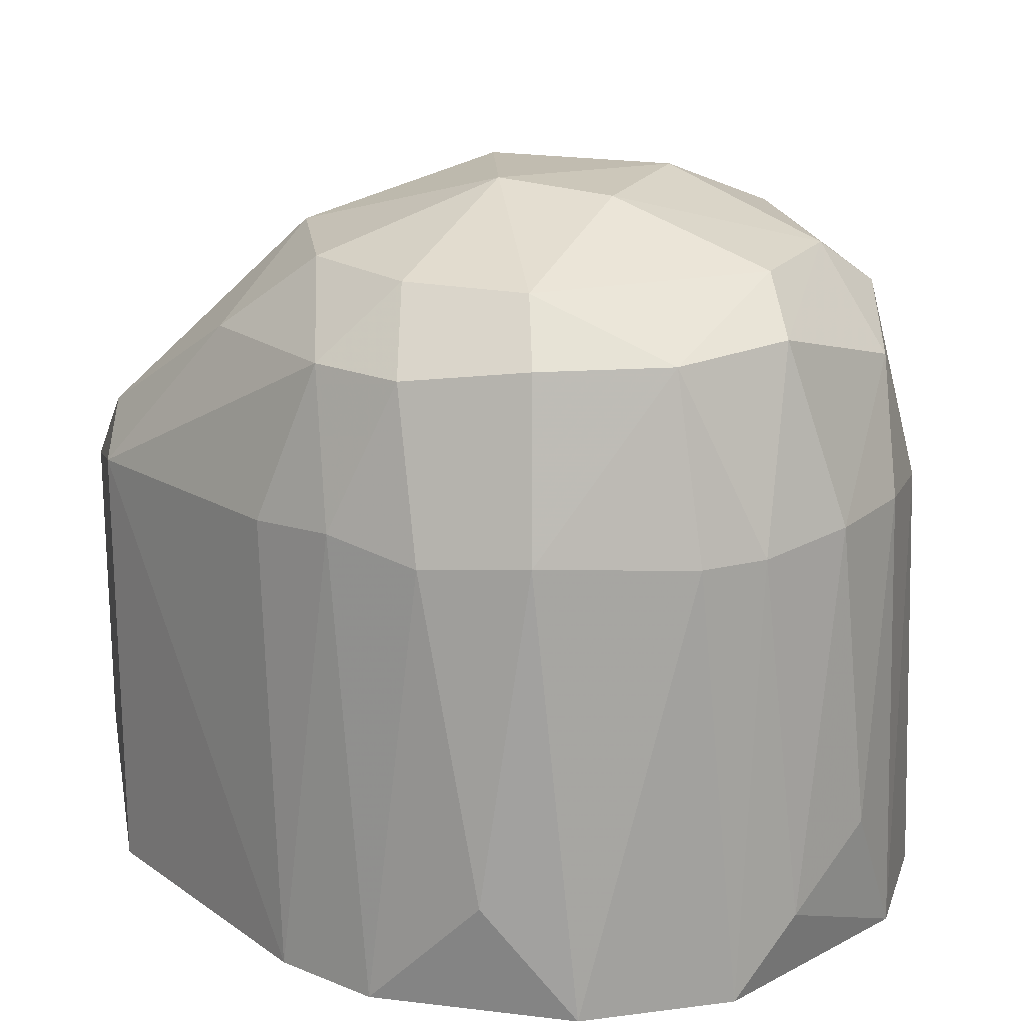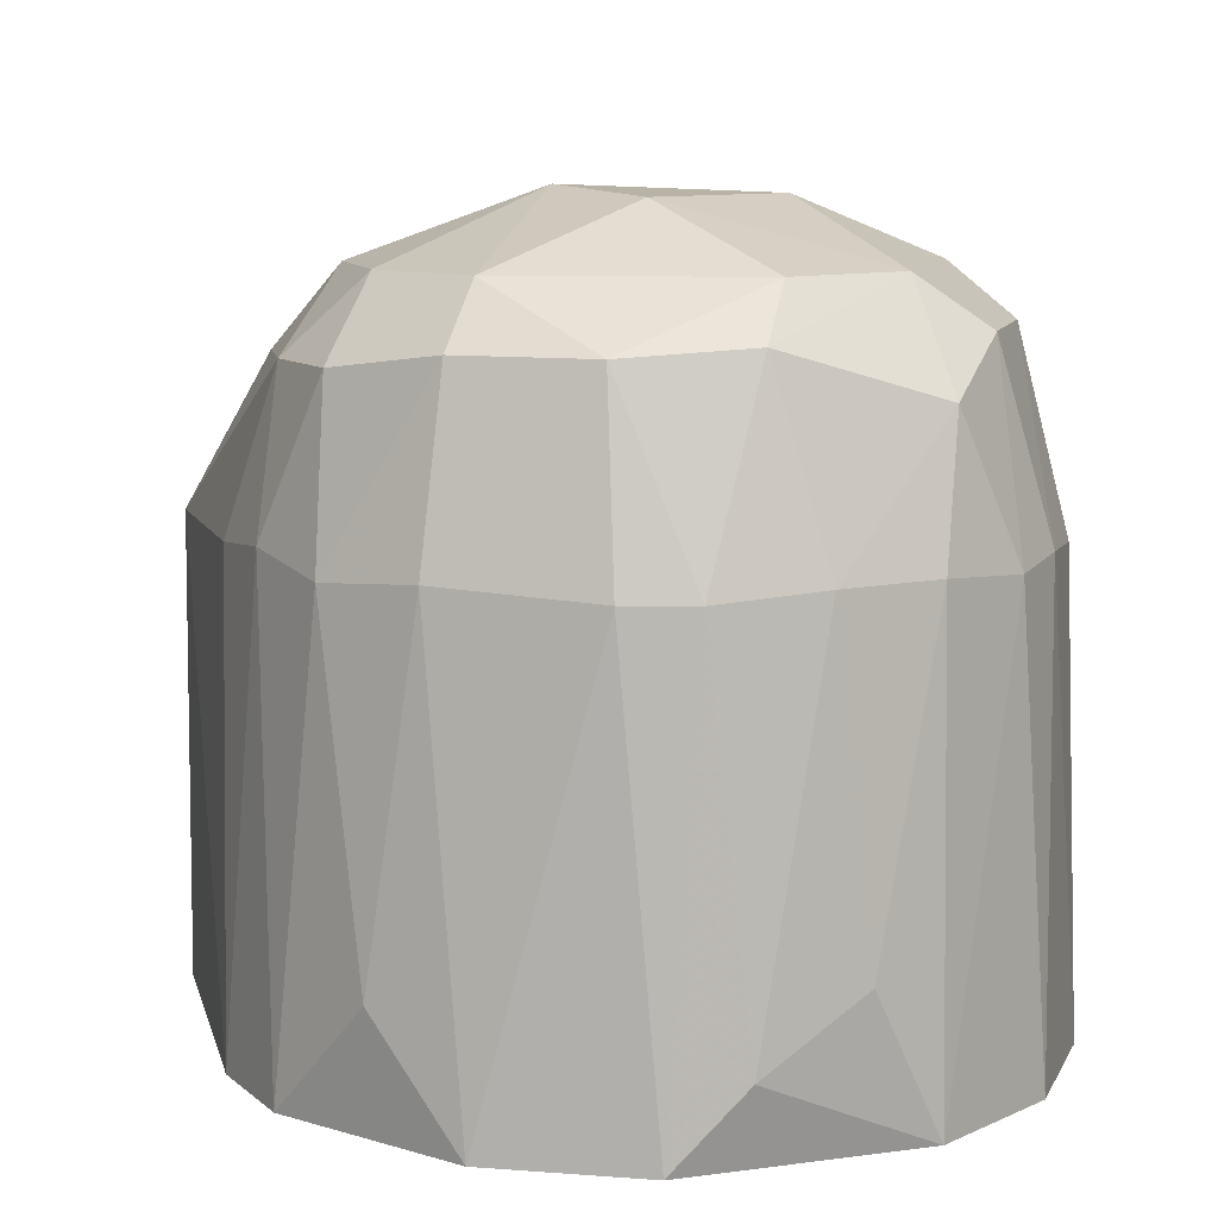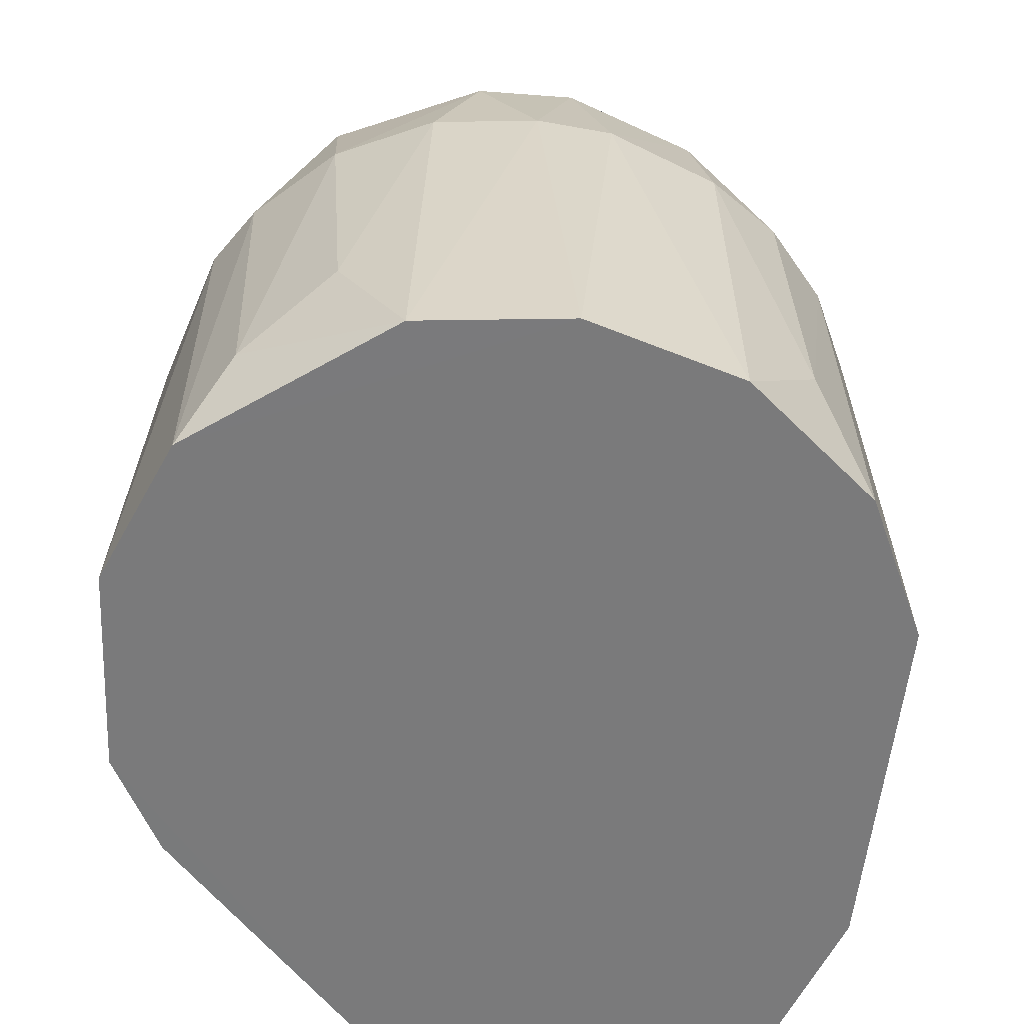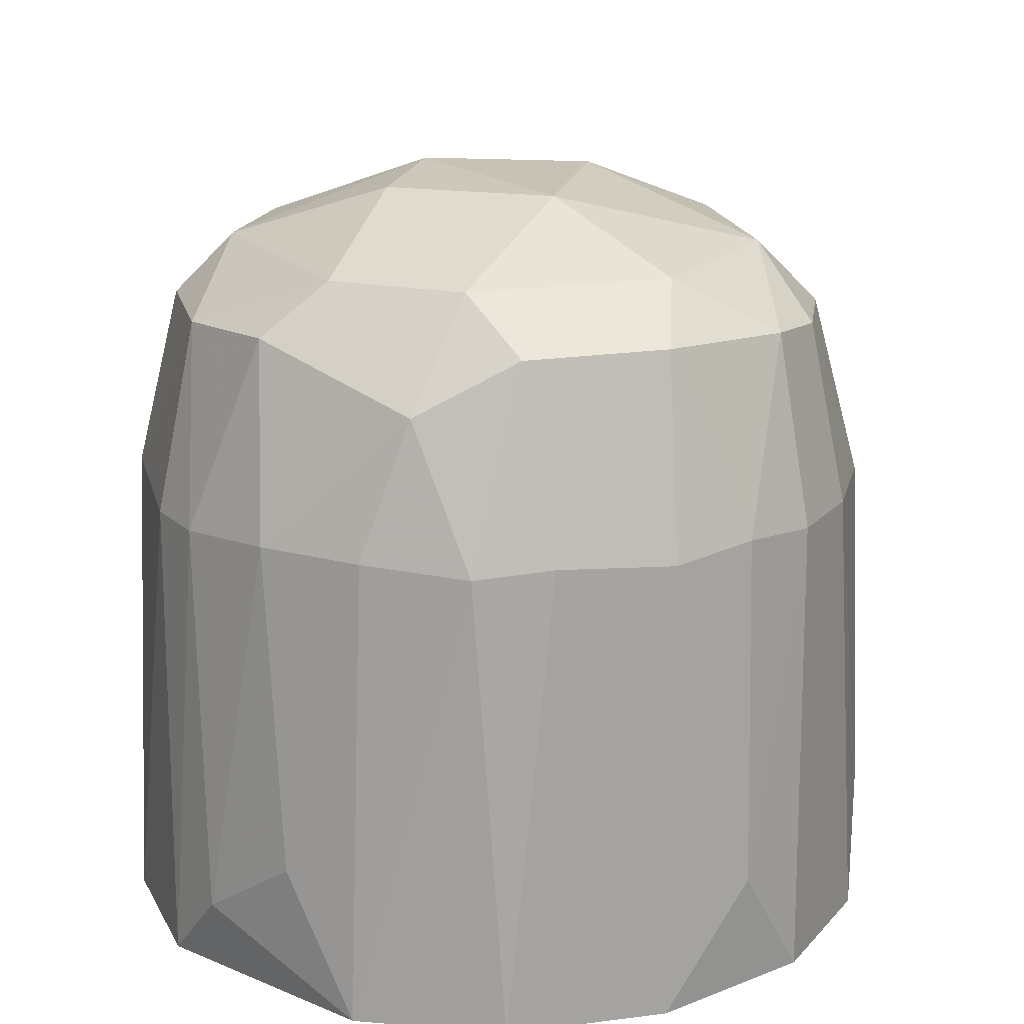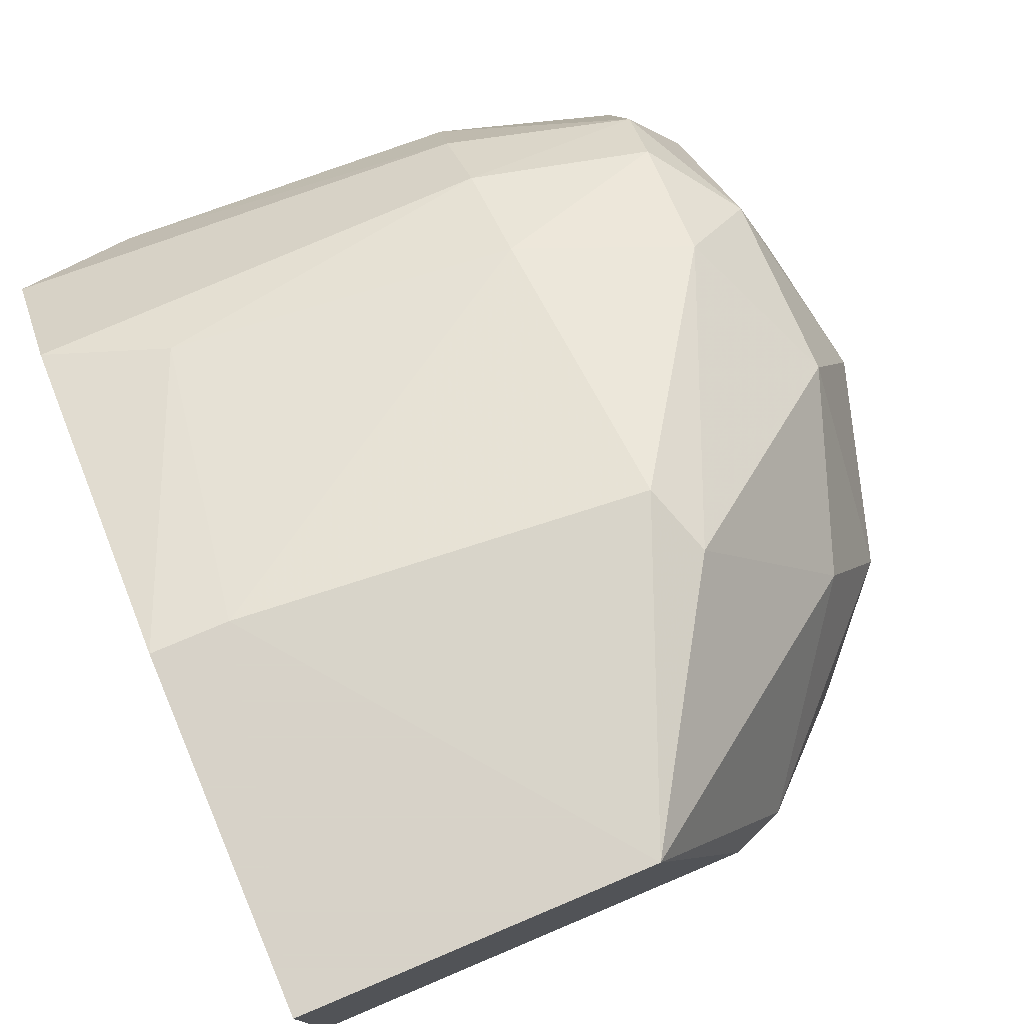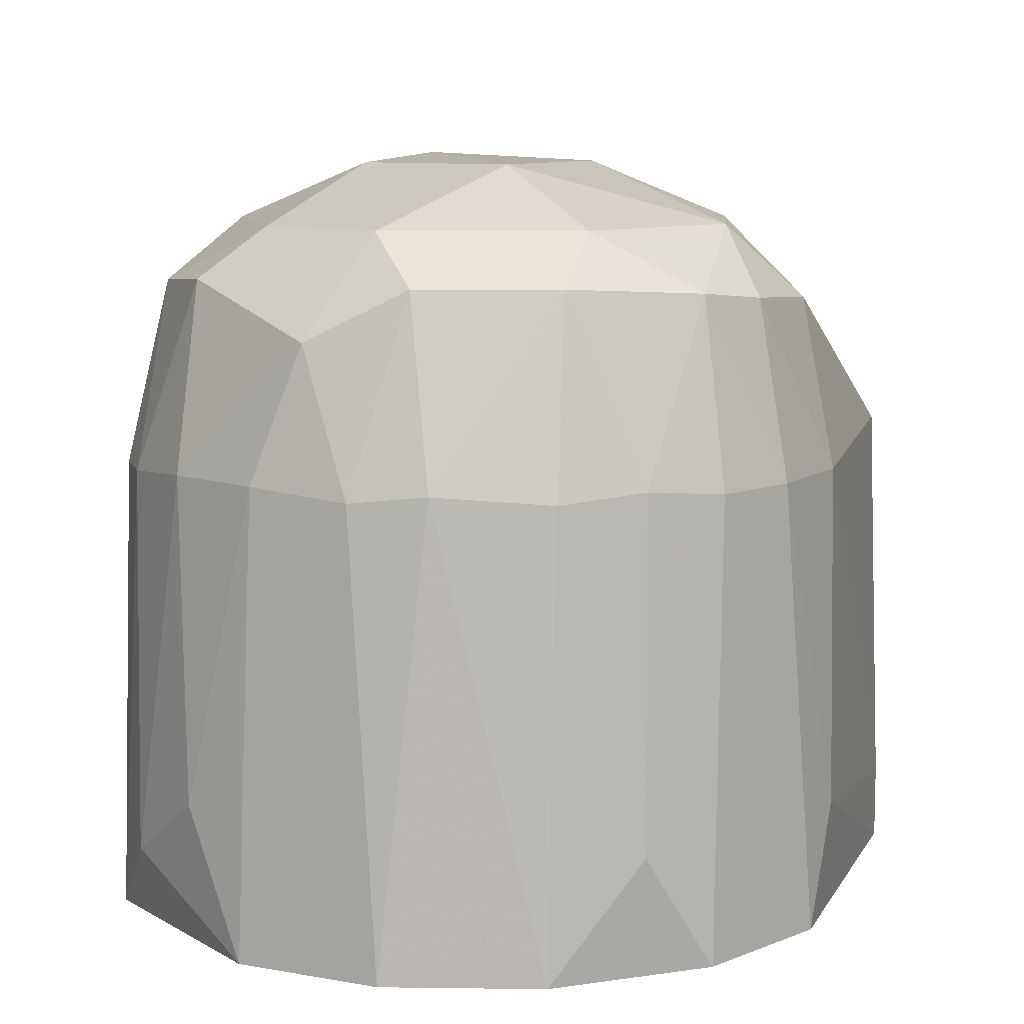
<metadata>
{"format":"obj","ext":"obj","renderer":"f3d","projection":"perspective","resolution":1024,"background":"white","views":[{"elev":19.3,"azim":-10.7,"up":"+Z"},{"elev":9.6,"azim":14.3,"up":"+Z"},{"elev":-58.1,"azim":64.3,"up":"+Z"},{"elev":18.1,"azim":72.8,"up":"+Z"},{"elev":77.3,"azim":-112.8,"up":"+Y"},{"elev":9.2,"azim":88.9,"up":"+Z"}]}
</metadata>
<code>
v 0.03354 0.04247 0.06577
v -0.05105 -0.000424 0.08908
v 0.01759 0.003245 0.1099
v 0.05561 0.008139 -0.000431
v 0.02373 -0.04089 0.09397
v 0.02373 -0.03108 0.1013
v 0.02373 0.05106 0.01675
v -0.03635 0.01427 0.1013
v -0.03635 -0.04333 -0.000431
v -0.01427 -0.05192 0.067
v 0.05437 -0.01514 -0.000431
v -0.06823 0.0106 0.06577
v -0.06823 0.06454 0.04984
v -0.06823 0.06454 -0.000431
v -0.06823 0.009374 -0.000431
v -0.03021 -0.03844 0.09029
v -0.00814 -0.0556 -0.000431
v 0.04703 0.03144 -0.000431
v -0.01305 -0.04579 0.09276
v 0.04457 -0.03476 -0.00042
v 0.006552 -0.04702 0.09276
v -0.02899 -0.04579 0.06577
v -0.04002 -0.02741 0.0903
v -0.04002 -0.03598 0.06823
v 0.02863 0.03879 0.09152
v -0.006916 0.01671 0.1099
v -0.01795 0.06454 -0.000431
v -0.01795 0.06454 0.01061
v 0.0507 -0.01882 0.06577
v -0.01183 -0.03721 0.1013
v -0.02286 0.06331 0.06823
v 0.04579 -0.01023 0.09397
v 0.04579 0.01059 0.09397
v -0.02777 -0.02741 0.1013
v -0.0388 0.03389 0.09152
v 0.01882 -0.0507 0.06577
v 0.01882 0.05106 0.06577
v 0.05193 0.02163 0.01674
v -0.06577 0.02284 0.07191
v -0.02163 -0.05192 0.01674
v -0.03266 0.06086 0.07191
v 0.03599 0.01427 0.1013
v 0.03599 -0.01514 0.1013
v 0.02495 -0.0507 0.01061
v -0.03757 -0.01023 0.1013
v 0.03107 0.04737 -0.000431
v -0.04861 -0.02495 0.06699
v 0.009013 -0.05314 0.06578
v 0.05315 0.009362 0.06577
v 0.05315 -0.007788 0.06699
v 0.004103 -0.01759 0.1099
v 0.03721 -0.04212 0.02042
v 0.03721 0.0302 0.09275
v 0.01515 -0.05437 -0.000431
v -0.04738 -0.03108 -0.00042
v 0.01024 0.04737 0.0903
v 0.04334 -0.02495 0.08661
v 0.04334 -0.0323 0.06699
v 0.04334 0.03266 0.06577
v 0.03231 -0.04335 0.067
v 0.01637 0.03511 0.1013
v 0.04948 0.02163 0.06699
v -0.0106 0.03756 0.1013
v -0.0106 -0.007776 0.1111
f 4 18 38
f 30 19 21
f 6 30 21
f 18 59 38
f 19 10 21
f 51 6 43
f 57 32 43
f 5 57 43
f 6 5 43
f 3 51 43
f 10 48 21
f 49 4 38
f 5 6 21
f 11 4 50
f 61 3 42
f 46 7 1
f 18 46 1
f 7 37 1
f 37 25 1
f 59 18 1
f 32 29 50
f 33 32 50
f 4 49 50
f 29 11 50
f 49 33 50
f 30 6 51
f 42 3 43
f 32 33 42
f 32 42 43
f 60 5 36
f 54 20 44
f 38 59 62
f 33 49 62
f 44 60 36
f 54 44 36
f 21 48 36
f 5 21 36
f 64 30 51
f 48 54 36
f 61 42 53
f 42 33 53
f 59 1 53
f 1 25 53
f 25 61 53
f 52 60 44
f 45 8 2
f 8 39 2
f 12 23 2
f 39 12 2
f 16 30 34
f 23 16 34
f 30 64 34
f 45 23 34
f 64 45 34
f 24 22 16
f 22 19 16
f 19 30 16
f 23 24 16
f 20 52 44
f 23 45 2
f 3 64 51
f 61 25 56
f 52 20 58
f 11 29 20
f 54 11 20
f 27 7 46
f 18 27 46
f 11 18 4
f 40 17 10
f 17 48 10
f 54 48 17
f 15 54 17
f 57 5 60
f 64 8 45
f 7 28 37
f 28 31 37
f 13 15 12
f 15 55 12
f 39 13 12
f 27 28 7
f 28 13 31
f 13 14 15
f 14 54 15
f 28 14 13
f 11 27 18
f 27 54 14
f 28 27 14
f 27 11 54
f 59 53 62
f 49 38 62
f 3 61 26
f 63 8 26
f 8 64 26
f 64 3 26
f 60 52 58
f 57 60 58
f 29 57 58
f 55 24 47
f 24 23 47
f 23 12 47
f 12 55 47
f 56 31 41
f 63 56 41
f 35 63 41
f 13 35 41
f 31 13 41
f 9 40 22
f 20 29 58
f 24 9 22
f 10 19 22
f 17 40 9
f 15 17 9
f 24 55 9
f 55 15 9
f 63 61 56
f 25 37 56
f 37 31 56
f 57 29 32
f 8 63 35
f 39 8 35
f 13 39 35
f 61 63 26
f 40 10 22
f 53 33 62

</code>
